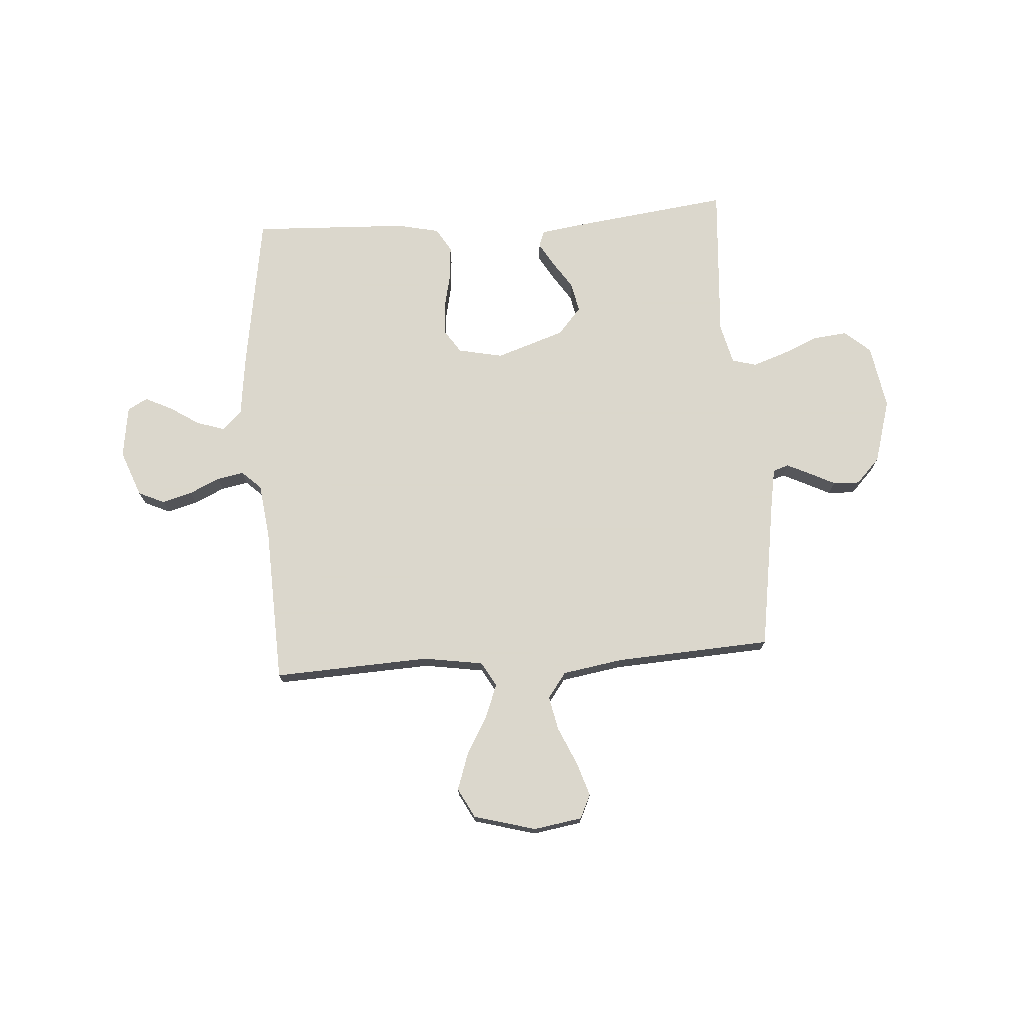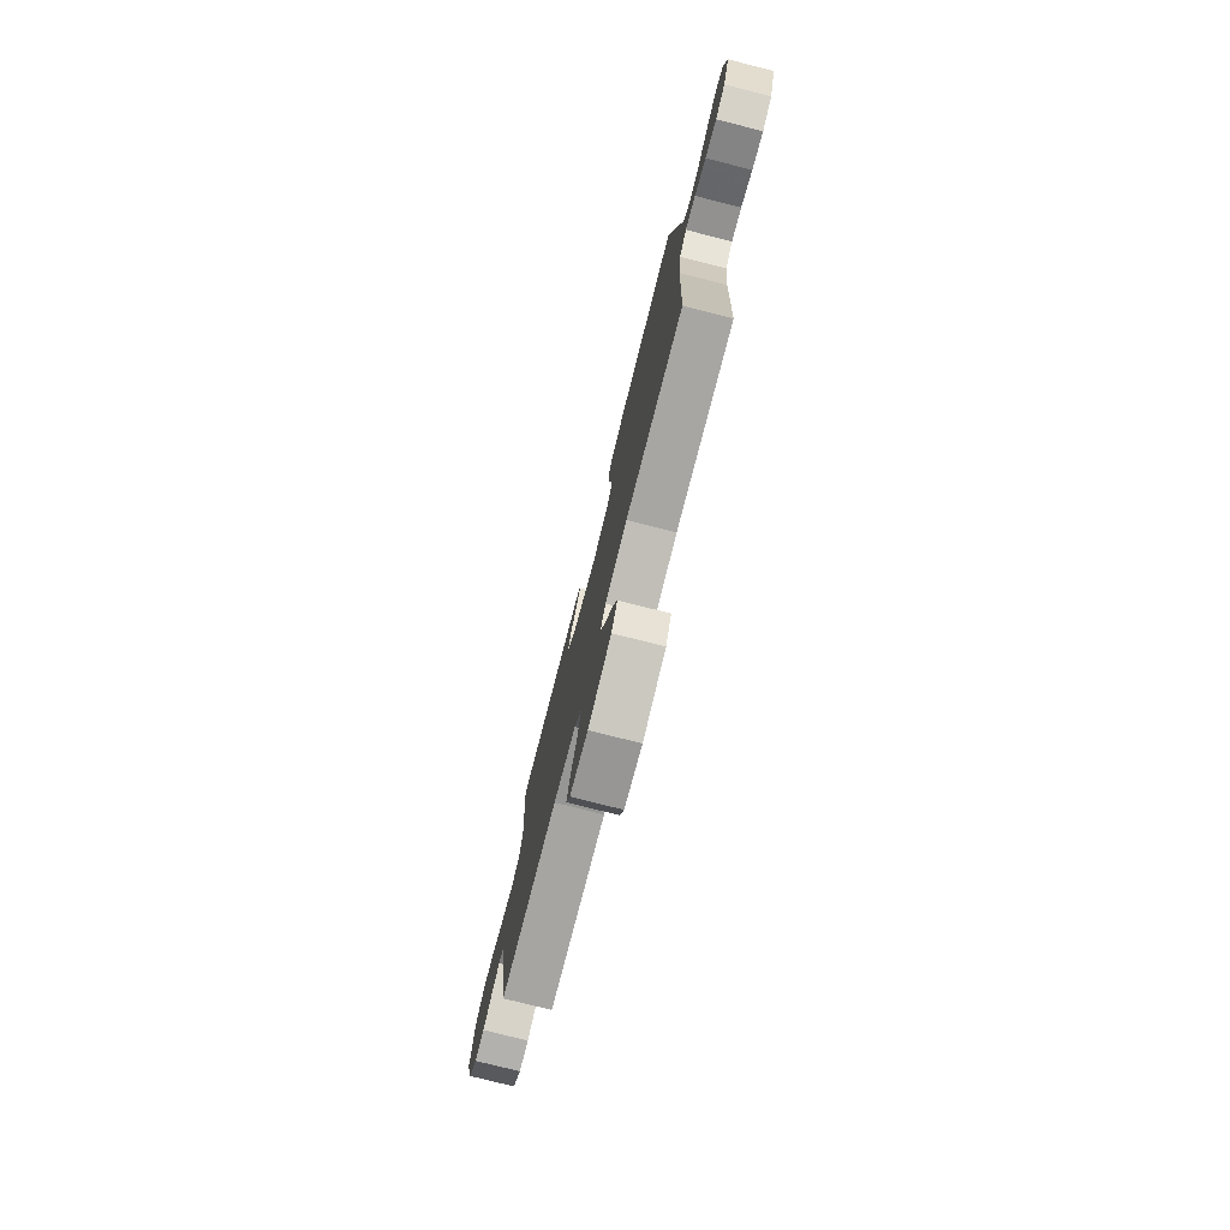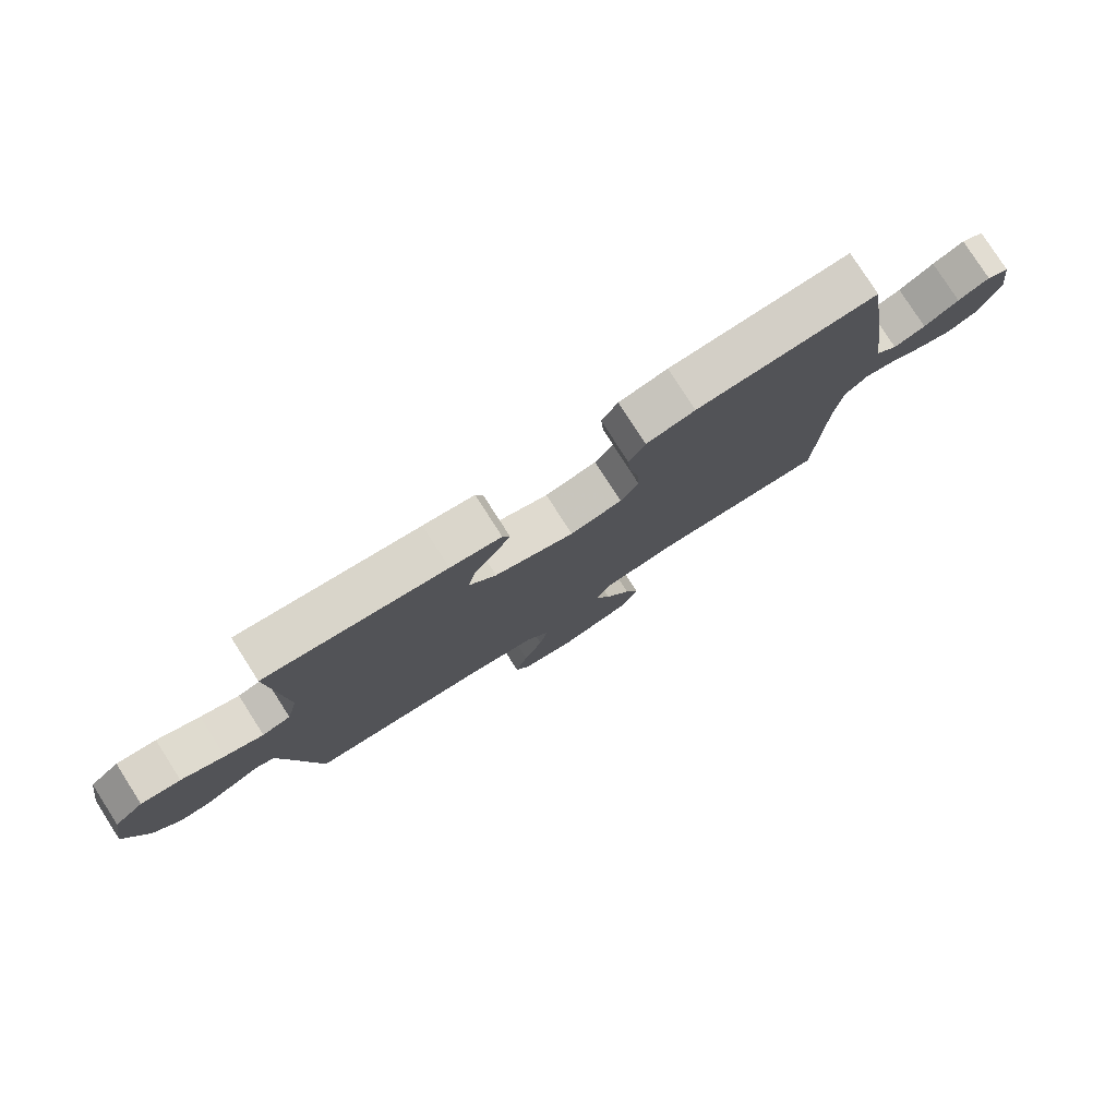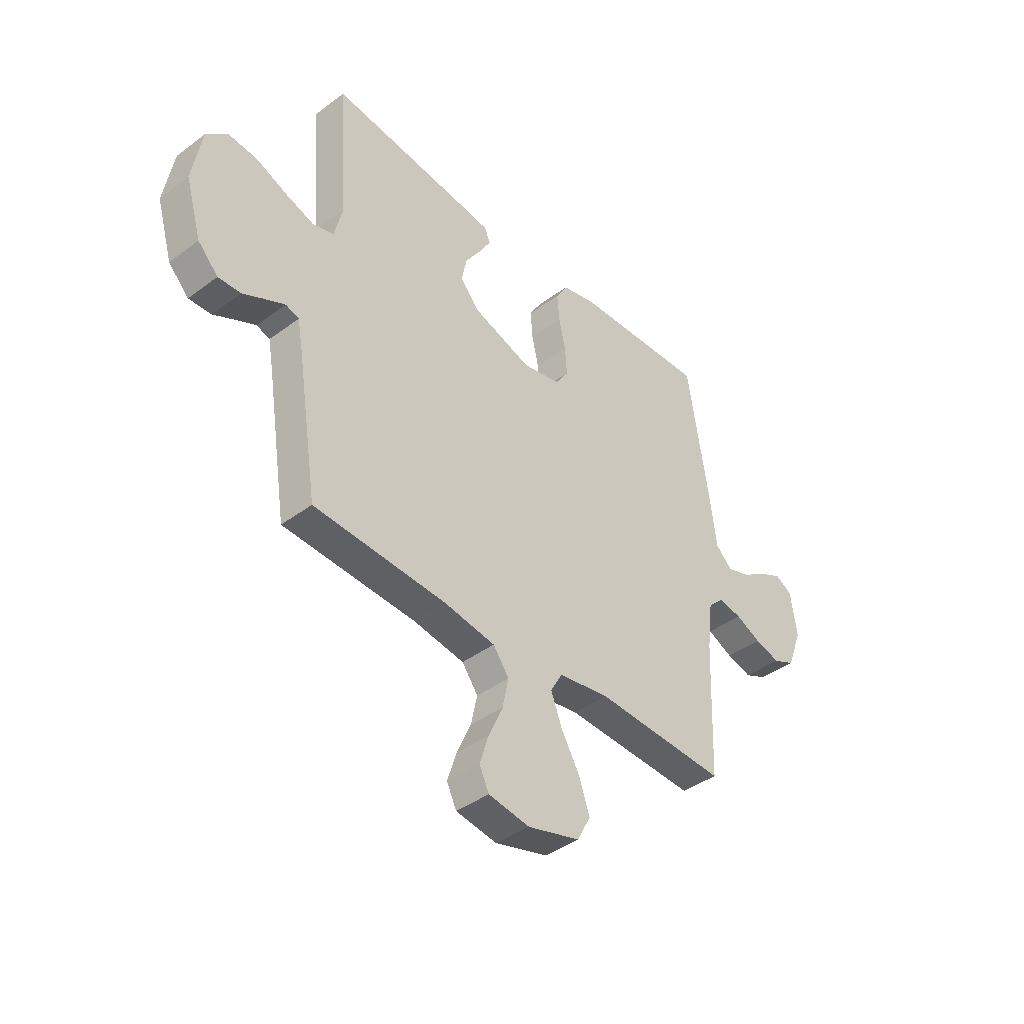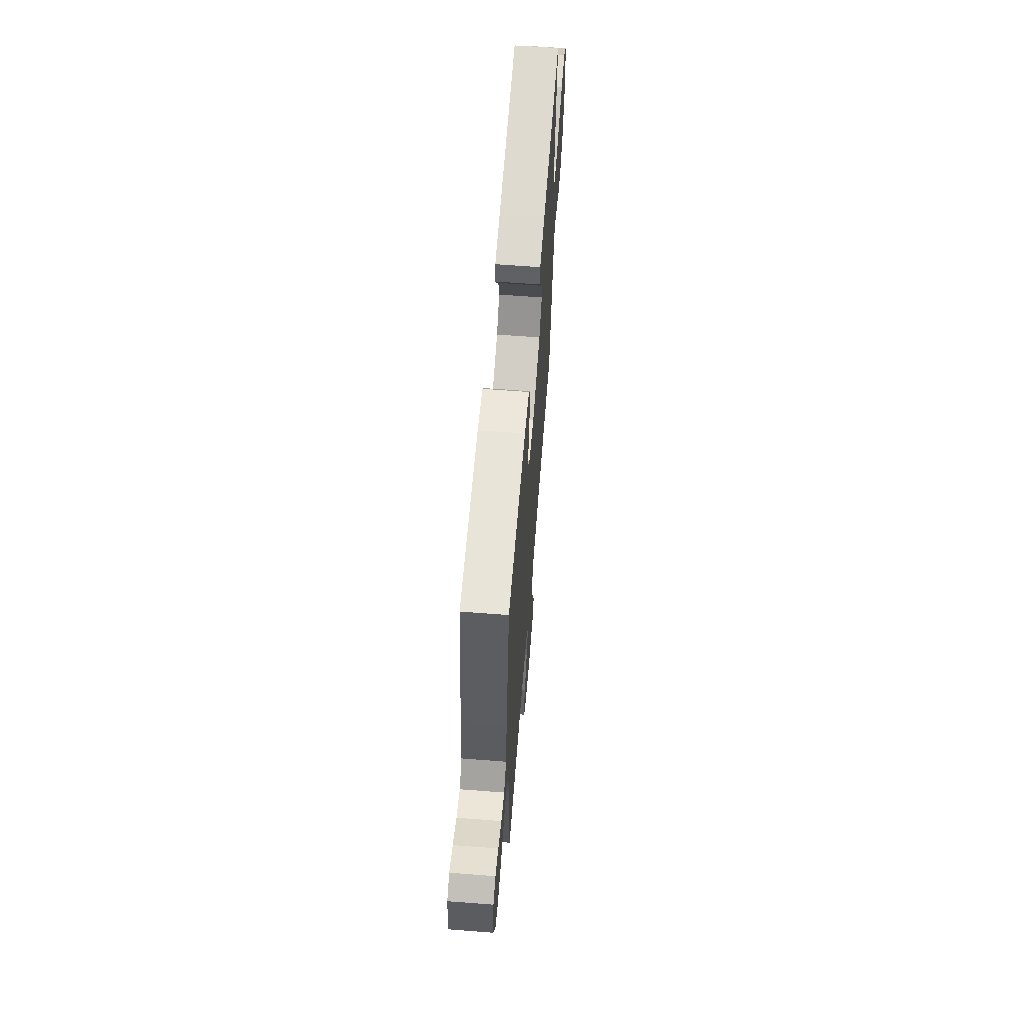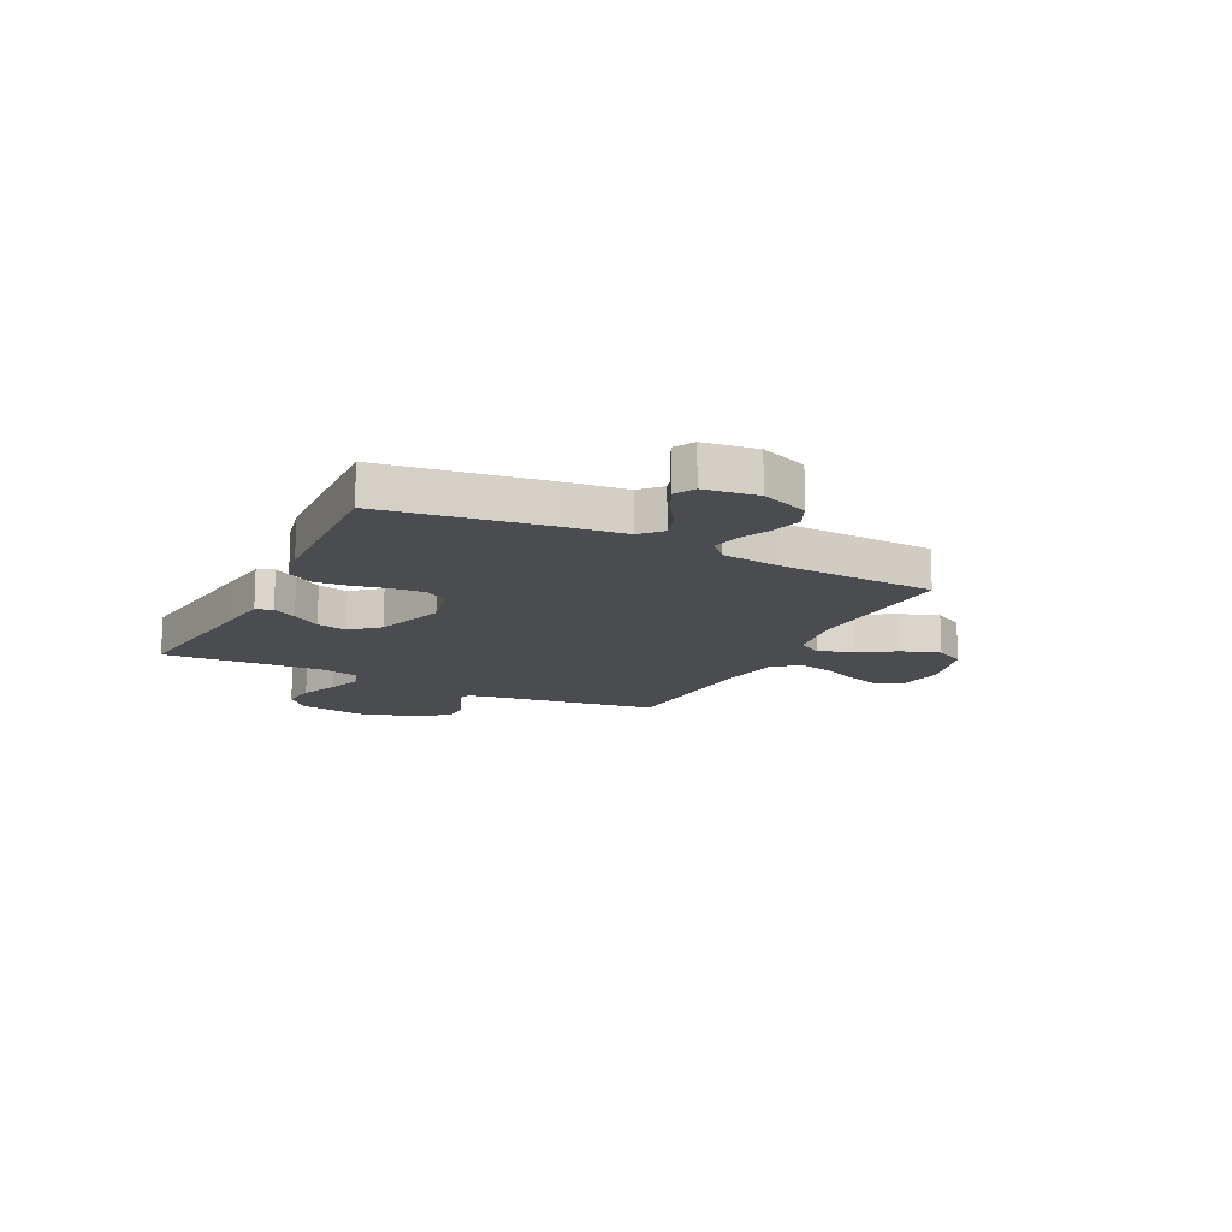
<metadata>
{"format":"obj","ext":"obj","renderer":"f3d","projection":"perspective","resolution":1024,"background":"white","views":[{"elev":73.4,"azim":176.0,"up":"+Y"},{"elev":-77.0,"azim":75.8,"up":"+Z"},{"elev":79.0,"azim":-32.6,"up":"+Z"},{"elev":-40.9,"azim":-47.7,"up":"+Z"},{"elev":63.3,"azim":94.5,"up":"+Z"},{"elev":-14.7,"azim":63.3,"up":"+Y"}]}
</metadata>
<code>
v 0.5 0.07 0.5
v 0.547 0.07 0.2
v 0.562 0.07 0.078
v 0.6 0.07 0.042
v 0.653 0.07 0.059
v 0.71 0.07 0.096
v 0.762 0.07 0.121
v 0.8 0.07 0.1
v 0.814 0.07 0
v 0.78 0.07 -0.089
v 0.73 0.07 -0.112
v 0.672 0.07 -0.096
v 0.614 0.07 -0.069
v 0.562 0.07 -0.059
v 0.525 0.07 -0.094
v 0.512 0.07 -0.2
v 0.5 0.07 -0.5
v 0.2 0.07 -0.486
v 0.085 0.07 -0.504
v 0.058 0.07 -0.551
v 0.083 0.07 -0.616
v 0.125 0.07 -0.689
v 0.149 0.07 -0.759
v 0.119 0.07 -0.816
v 0 0.07 -0.849
v -0.093 0.07 -0.834
v -0.115 0.07 -0.788
v -0.094 0.07 -0.723
v -0.062 0.07 -0.651
v -0.048 0.07 -0.585
v -0.084 0.07 -0.536
v -0.2 0.07 -0.517
v -0.5 0.07 -0.5
v -0.547 0.07 -0.2
v -0.559 0.07 -0.133
v -0.589 0.07 -0.123
v -0.633 0.07 -0.144
v -0.683 0.07 -0.169
v -0.734 0.07 -0.171
v -0.78 0.07 -0.123
v -0.816 0.07 0
v -0.795 0.07 0.124
v -0.746 0.07 0.167
v -0.68 0.07 0.16
v -0.609 0.07 0.13
v -0.545 0.07 0.108
v -0.498 0.07 0.121
v -0.479 0.07 0.2
v -0.5 0.07 0.5
v -0.2 0.07 0.462
v -0.115 0.07 0.45
v -0.103 0.07 0.419
v -0.13 0.07 0.373
v -0.165 0.07 0.32
v -0.177 0.07 0.263
v -0.132 0.07 0.211
v 0 0.07 0.167
v 0.086 0.07 0.185
v 0.116 0.07 0.23
v 0.112 0.07 0.293
v 0.097 0.07 0.361
v 0.092 0.07 0.424
v 0.119 0.07 0.469
v 0.2 0.07 0.487
v 0.5 0 0.5
v 0.547 0 0.2
v 0.562 0 0.078
v 0.6 0 0.042
v 0.653 0 0.059
v 0.71 0 0.096
v 0.762 0 0.121
v 0.8 0 0.1
v 0.814 0 0
v 0.78 0 -0.089
v 0.73 0 -0.112
v 0.672 0 -0.096
v 0.614 0 -0.069
v 0.562 0 -0.059
v 0.525 0 -0.094
v 0.512 0 -0.2
v 0.5 0 -0.5
v 0.2 0 -0.486
v 0.085 0 -0.504
v 0.058 0 -0.551
v 0.083 0 -0.616
v 0.125 0 -0.689
v 0.149 0 -0.759
v 0.119 0 -0.816
v 0 0 -0.849
v -0.093 0 -0.834
v -0.115 0 -0.788
v -0.094 0 -0.723
v -0.062 0 -0.651
v -0.048 0 -0.585
v -0.084 0 -0.536
v -0.2 0 -0.517
v -0.5 0 -0.5
v -0.547 0 -0.2
v -0.559 0 -0.133
v -0.589 0 -0.123
v -0.633 0 -0.144
v -0.683 0 -0.169
v -0.734 0 -0.171
v -0.78 0 -0.123
v -0.816 0 0
v -0.795 0 0.124
v -0.746 0 0.167
v -0.68 0 0.16
v -0.609 0 0.13
v -0.545 0 0.108
v -0.498 0 0.121
v -0.479 0 0.2
v -0.5 0 0.5
v -0.2 0 0.462
v -0.115 0 0.45
v -0.103 0 0.419
v -0.13 0 0.373
v -0.165 0 0.32
v -0.177 0 0.263
v -0.132 0 0.211
v 0 0 0.167
v 0.086 0 0.185
v 0.116 0 0.23
v 0.112 0 0.293
v 0.097 0 0.361
v 0.092 0 0.424
v 0.119 0 0.469
v 0.2 0 0.487
f 60 61 62 63
f 59 60 63 64
f 51 52 53 54
f 49 50 51 54
f 48 49 54 55
f 47 48 55 56
f 42 43 44 45
f 42 45 46
f 41 42 46
f 37 38 39 40
f 36 37 40 41
f 35 36 41 46
f 32 33 34
f 31 32 34 35
f 26 27 28 29
f 26 29 30
f 25 26 30
f 24 25 30
f 21 22 23 24
f 20 21 24 30
f 19 20 30 31
f 16 17 18
f 15 16 18 19
f 14 15 19 31
f 10 11 12 13
f 10 13 14
f 9 10 14
f 8 9 14
f 5 6 7 8
f 4 5 8 14
f 3 4 14 31
f 59 64 1 2
f 58 59 2 3
f 57 58 3 31
f 46 47 56 57
f 31 35 46 57
f 127 126 125 124
f 128 127 124 123
f 118 117 116 115
f 118 115 114 113
f 119 118 113 112
f 120 119 112 111
f 109 108 107 106
f 110 109 106
f 110 106 105
f 104 103 102 101
f 105 104 101 100
f 110 105 100 99
f 98 97 96
f 99 98 96 95
f 93 92 91 90
f 94 93 90
f 94 90 89
f 94 89 88
f 88 87 86 85
f 94 88 85 84
f 95 94 84 83
f 82 81 80
f 83 82 80 79
f 95 83 79 78
f 77 76 75 74
f 78 77 74
f 78 74 73
f 78 73 72
f 72 71 70 69
f 78 72 69 68
f 95 78 68 67
f 66 65 128 123
f 67 66 123 122
f 95 67 122 121
f 121 120 111 110
f 121 110 99 95
f 1 65 66 2
f 2 66 67 3
f 3 67 68 4
f 4 68 69 5
f 5 69 70 6
f 6 70 71 7
f 7 71 72 8
f 8 72 73 9
f 9 73 74 10
f 10 74 75 11
f 11 75 76 12
f 12 76 77 13
f 13 77 78 14
f 14 78 79 15
f 15 79 80 16
f 16 80 81 17
f 17 81 82 18
f 18 82 83 19
f 19 83 84 20
f 20 84 85 21
f 21 85 86 22
f 22 86 87 23
f 23 87 88 24
f 24 88 89 25
f 25 89 90 26
f 26 90 91 27
f 27 91 92 28
f 28 92 93 29
f 29 93 94 30
f 30 94 95 31
f 31 95 96 32
f 32 96 97 33
f 33 97 98 34
f 34 98 99 35
f 35 99 100 36
f 36 100 101 37
f 37 101 102 38
f 38 102 103 39
f 39 103 104 40
f 40 104 105 41
f 41 105 106 42
f 42 106 107 43
f 43 107 108 44
f 44 108 109 45
f 45 109 110 46
f 46 110 111 47
f 47 111 112 48
f 48 112 113 49
f 49 113 114 50
f 50 114 115 51
f 51 115 116 52
f 52 116 117 53
f 53 117 118 54
f 54 118 119 55
f 55 119 120 56
f 56 120 121 57
f 57 121 122 58
f 58 122 123 59
f 59 123 124 60
f 60 124 125 61
f 61 125 126 62
f 62 126 127 63
f 63 127 128 64
f 64 128 65 1

</code>
